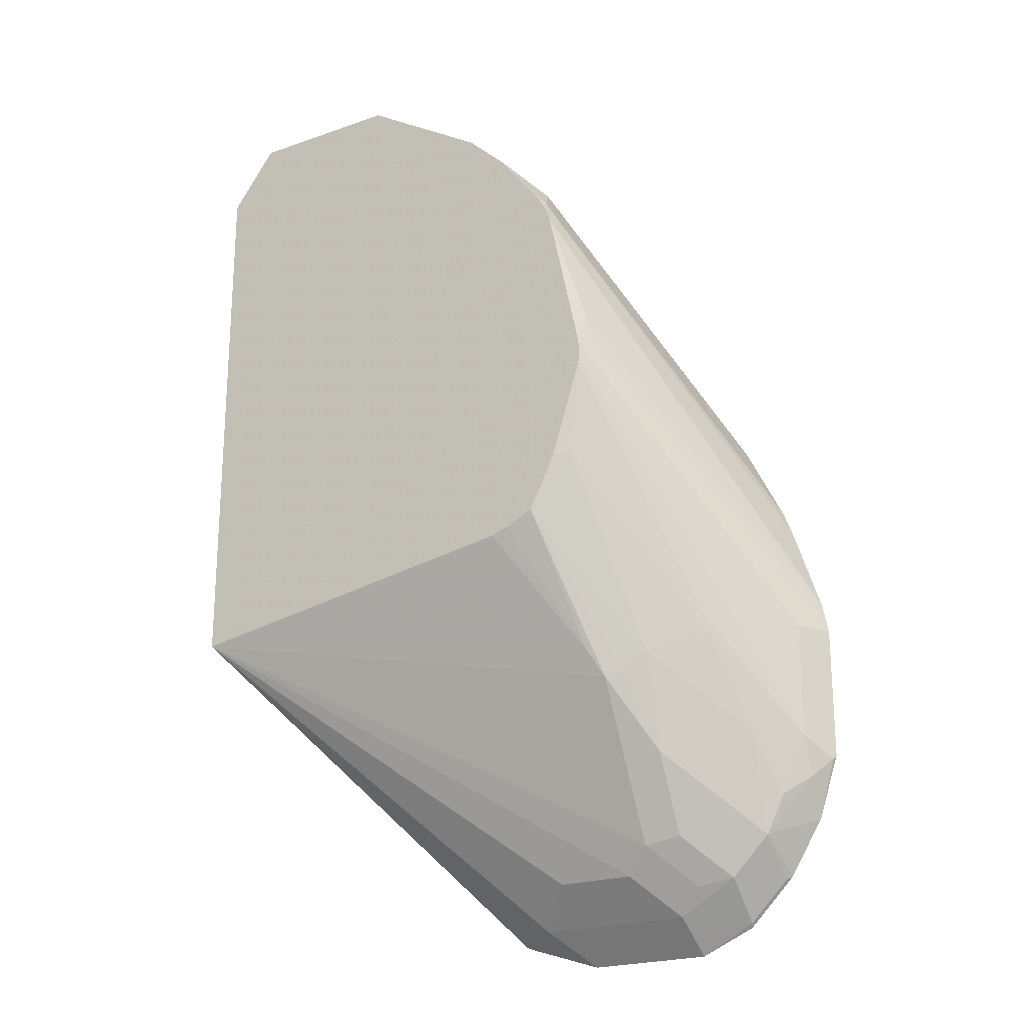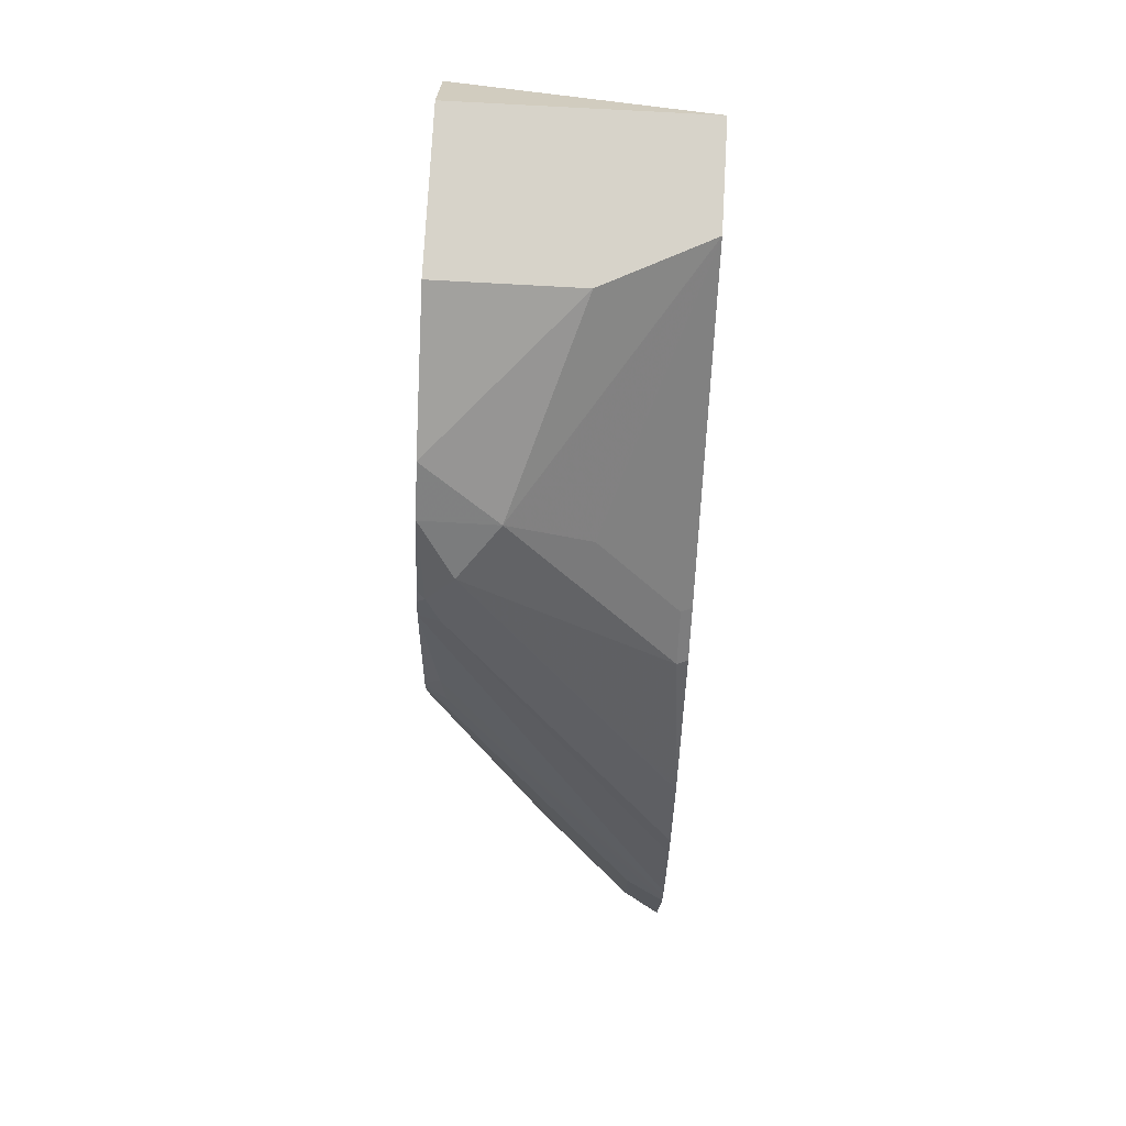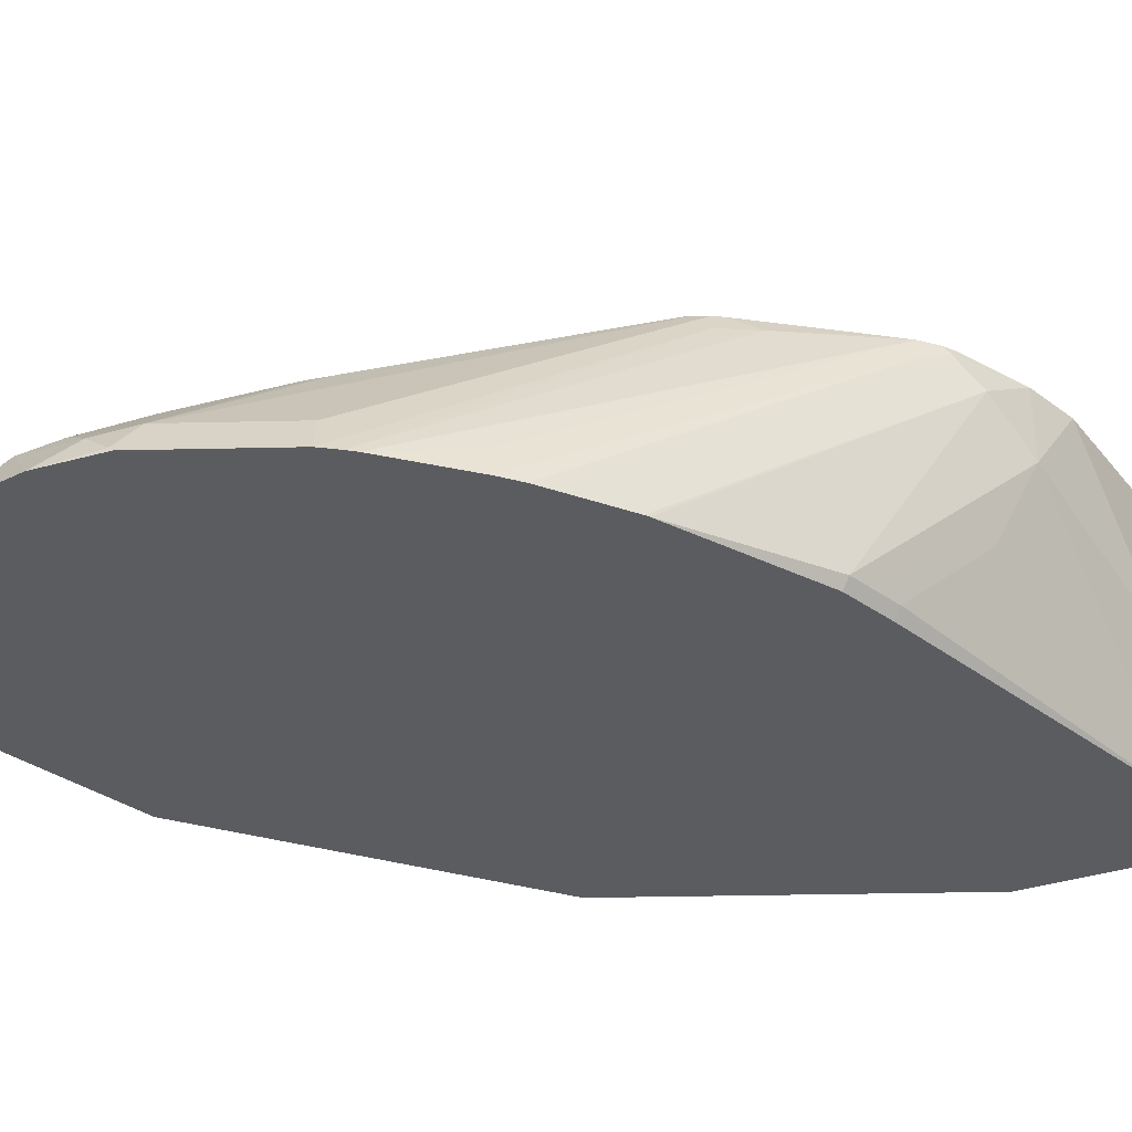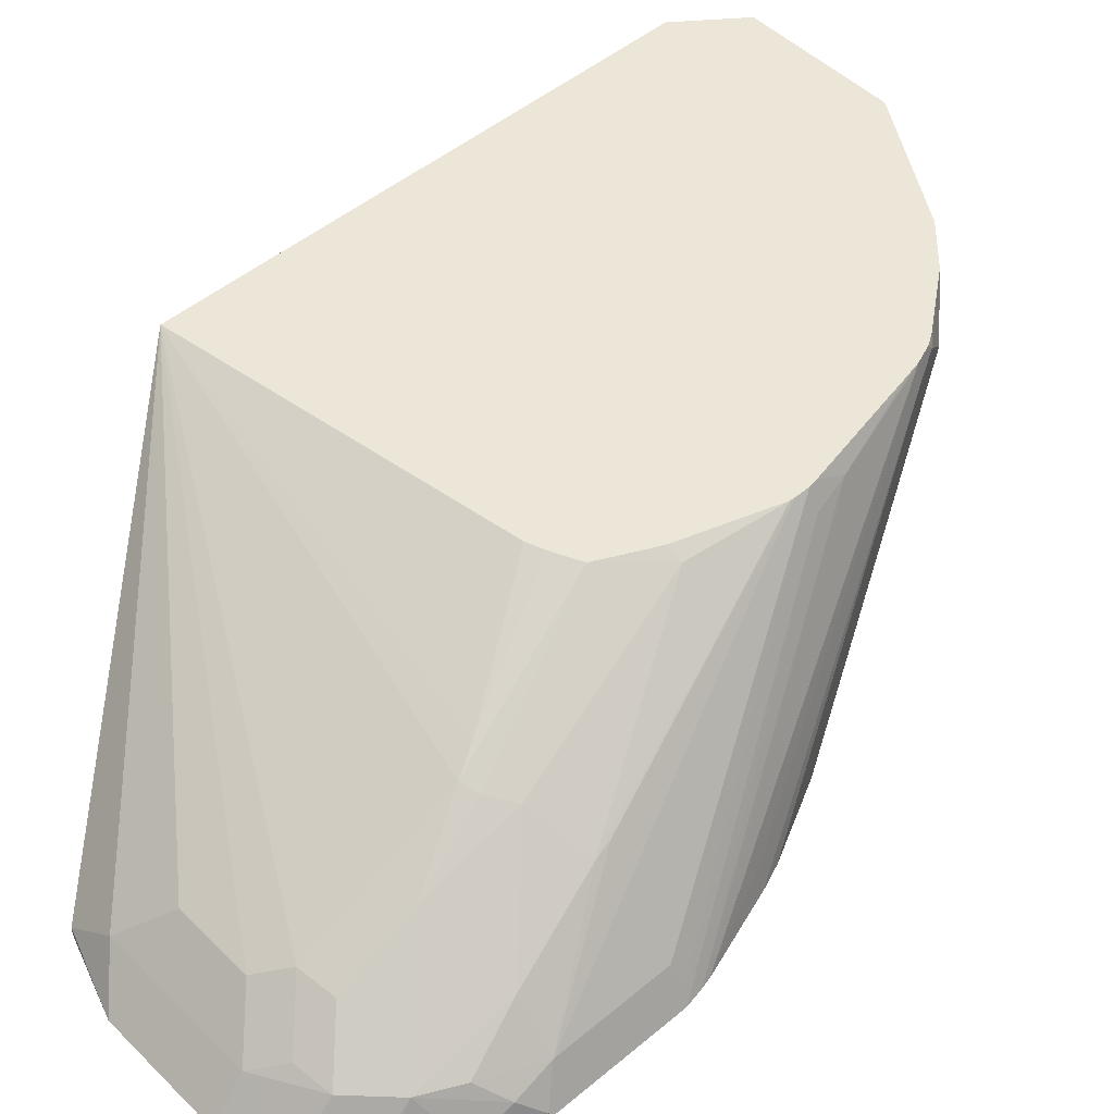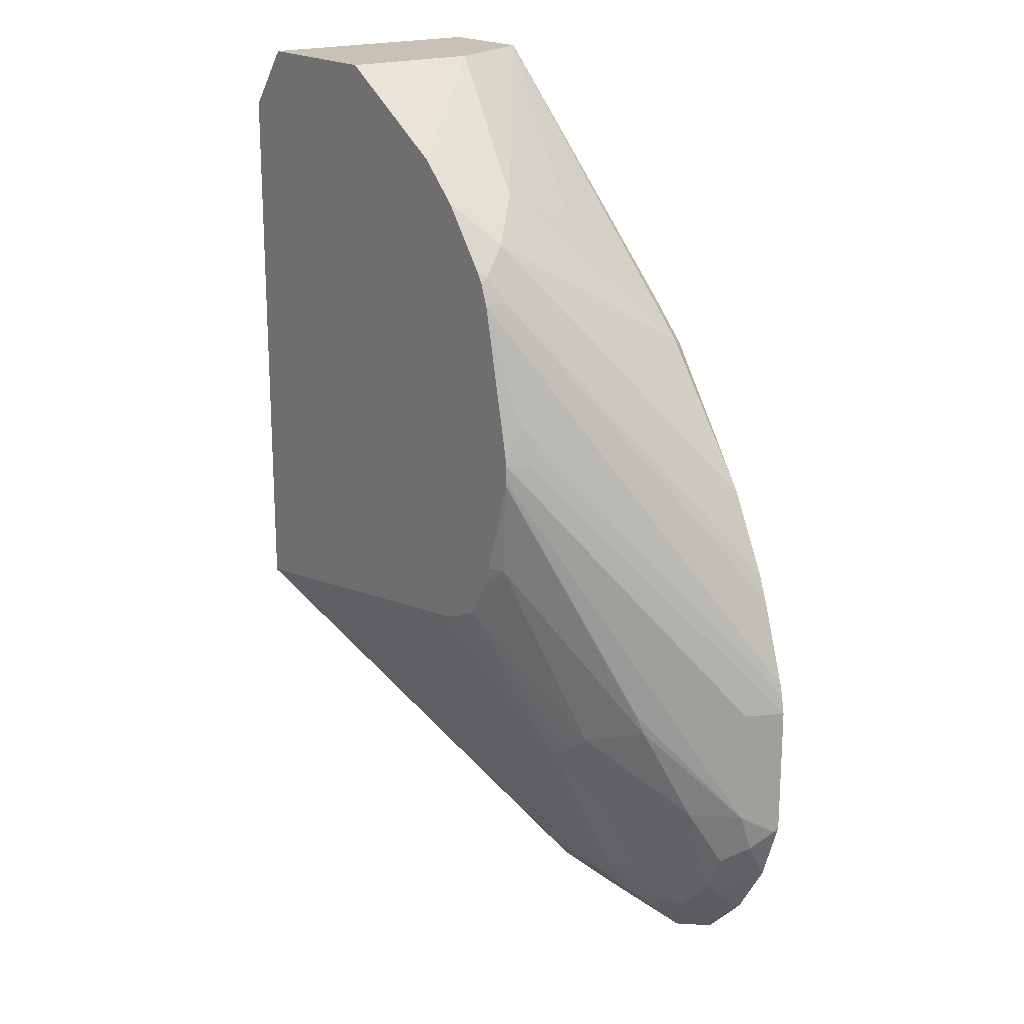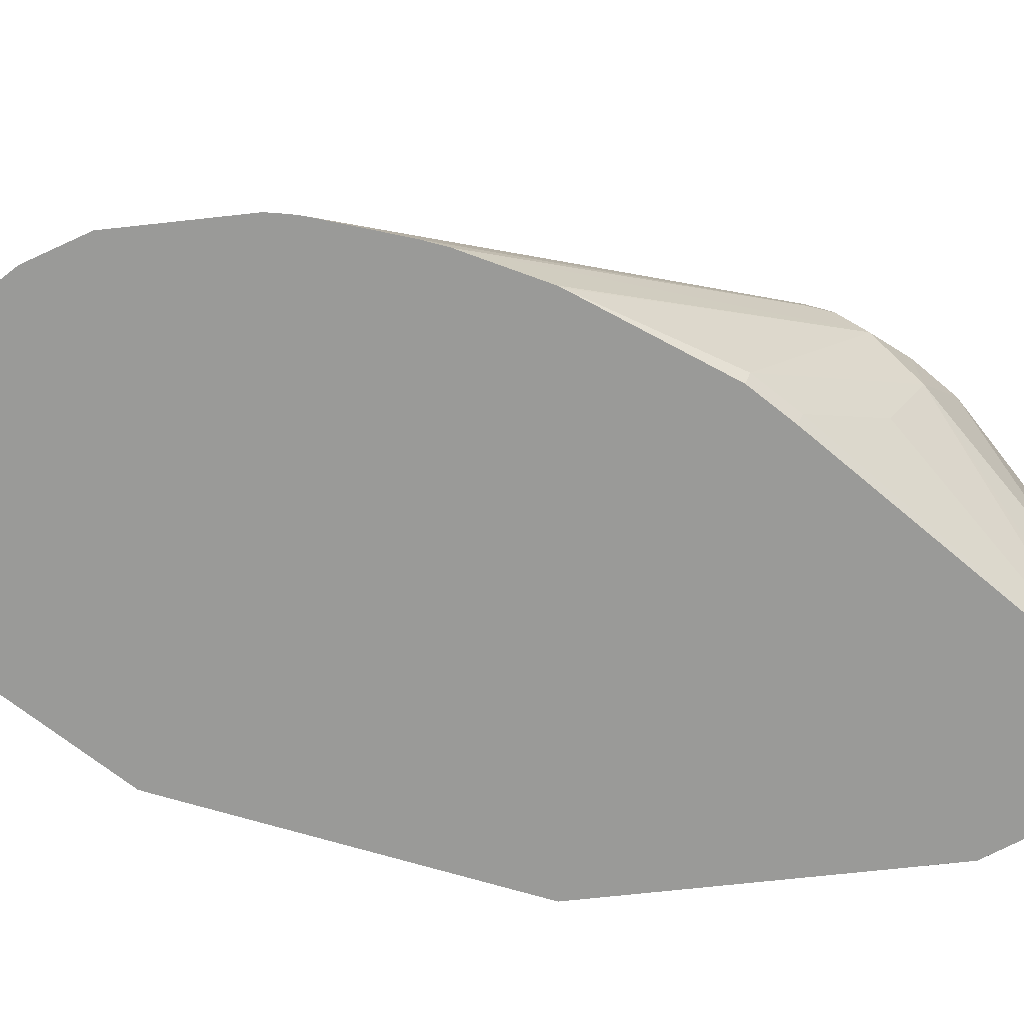
<metadata>
{"format":"obj","ext":"obj","renderer":"f3d","projection":"perspective","resolution":1024,"background":"white","views":[{"elev":-22.2,"azim":31.4,"up":"+Y"},{"elev":76.1,"azim":93.2,"up":"+Y"},{"elev":-35.1,"azim":91.7,"up":"+Z"},{"elev":48.9,"azim":47.2,"up":"+Z"},{"elev":19.0,"azim":53.7,"up":"+Y"},{"elev":-69.2,"azim":96.3,"up":"+Z"}]}
</metadata>
<code>
v 0.4019 0.1713 0.09964
v 0.4004 0.1791 0.09964
v 0.3426 0.2803 0.1869
v 0.3998 0.1713 0.1038
v 0.4019 0.1184 0.09964
v 0.3994 0.1835 0.09964
v 0.3388 0.2959 0.1888
v 0.3378 0.2843 0.1951
v 0.3385 0.2803 0.1951
v 0.3946 0.1713 0.1142
v 0.3998 0.1246 0.1038
v 0.3946 0.1246 0.1142
v 0.4011 0.1169 0.1012
v 0.3935 0.09346 0.09964
v 0.388 0.2181 0.09964
v 0.3855 0.2181 0.111
v 0.3252 0.3427 0.1951
v 0.3271 0.3344 0.1951
v 0.3385 0.2739 0.1951
v 0.379 0.1246 0.1298
v 0.3855 0.1012 0.1168
v 0.3952 0.109 0.109
v 0.3686 0.1713 0.1506
v 0.3699 0.1636 0.148
v 0.3777 0.08568 0.1168
v 0.3801 0.07172 0.09964
v 0.3843 0.2276 0.09964
v 0.3271 0.3427 0.1869
v 0.3222 0.3505 0.1951
v 0.3384 0.2721 0.1951
v 0.3478 0.1558 0.1609
v 0.3621 0.1012 0.1324
v 0.3323 0.2337 0.1921
v 0.3621 0.07011 0.1168
v 0.3777 0.07011 0.1012
v 0.3769 0.0685 0.09964
v 0.3687 0.2587 0.09964
v 0.3167 0.3634 0.1817
v 0.3219 0.353 0.1921
v 0.3195 0.3549 0.1951
v 0.3262 0.2337 0.1951
v 0.3152 0.2112 0.1951
v 0.3388 0.148 0.1635
v 0.3466 0.1169 0.148
v 0.3466 0.08568 0.1324
v 0.3221 0.2249 0.1951
v 0.3478 0.06752 0.1194
v 0.3374 0.05712 0.1142
v 0.3621 0.05454 0.1012
v 0.3613 0.05293 0.09964
v 0.3678 0.2602 0.09964
v 0.3011 0.379 0.1661
v 0.3011 0.379 0.1951
v 0.3323 0.3167 0.1038
v 0.3167 0.3479 0.135
v 0.3039 0.206 0.1951
v 0.3271 0.1558 0.1713
v 0.3323 0.1454 0.1661
v 0.3323 0.08309 0.135
v 0.2752 0.05712 0.1142
v 0.3394 0.04353 0.09964
v 0.3219 0.07269 0.1298
v 0.3302 0.3146 0.09964
v 0.3011 0.3634 0.135
v 0.2134 0.4259 0.09964
v 0.2181 0.4259 0.109
v 0.2336 0.4259 0.1402
v 0.2851 0.3942 0.1951
v 0.3167 0.3322 0.1038
v 0.2968 0.2034 0.1951
v 0.1526 0.1809 0.1951
v 0.257 0.05454 0.1012
v 0.2897 0.04353 0.09964
v 0.2907 0.07269 0.1298
v 0.3146 0.3302 0.09964
v 0.1713 0.4259 0.09964
v 0.2336 0.4259 0.1951
v 0.1526 0.181 0.1951
v 0.1526 0.1822 0.1901
v 0.2103 0.1012 0.09964
v 0.2103 0.1012 0.1012
v 0.2243 0.08729 0.09964
v 0.257 0.05454 0.09964
v 0.2586 0.05375 0.09964
v 0.1526 0.4015 0.1951
v 0.1713 0.4259 0.1951
v 0.1526 0.3793 0.09964
v 0.1526 0.3792 0.09968
v 0.1526 0.3894 0.1402
v 0.1526 0.1837 0.1869
v 0.2095 0.1029 0.09964
v 0.1526 0.3535 0.09964
v 0.1526 0.1853 0.1837
v 0.1526 0.2016 0.1558
v 0.1526 0.2321 0.1059
v 0.1526 0.2367 0.09964
f 44 58 45
f 45 59 47
f 47 59 62
f 47 62 48
f 48 60 73
f 48 73 61
f 45 58 59
f 48 61 49
f 52 68 53
f 48 74 60
f 49 61 50
f 51 63 54
f 52 64 65
f 52 65 66
f 52 66 67
f 52 67 68
f 43 58 44
f 52 55 64
f 54 63 75
f 48 62 74
f 42 58 43
f 34 47 48
f 42 56 57
f 31 42 43
f 54 75 69
f 30 41 33
f 31 43 44
f 31 44 32
f 31 33 42
f 32 44 45
f 33 41 46
f 33 46 42
f 42 57 58
f 34 48 49
f 35 49 36
f 36 49 50
f 37 51 38
f 38 52 53
f 38 53 39
f 38 51 54
f 38 54 55
f 38 55 52
f 39 53 40
f 34 45 47
f 54 69 64
f 72 82 83
f 56 70 57
f 71 93 90
f 71 90 79
f 71 79 80
f 71 80 81
f 71 81 72
f 72 83 84
f 72 84 73
f 76 85 86
f 76 87 88
f 71 94 93
f 76 88 89
f 79 90 91
f 79 91 80
f 80 82 81
f 87 92 88
f 90 93 91
f 91 93 94
f 91 94 95
f 29 39 40
f 91 95 96
f 76 89 85
f 54 64 55
f 71 95 94
f 71 92 96
f 57 70 71
f 57 71 58
f 58 71 59
f 59 71 62
f 60 72 73
f 60 74 71
f 60 71 72
f 62 71 74
f 64 69 65
f 71 96 95
f 65 76 86
f 65 77 67
f 65 67 66
f 65 69 75
f 67 77 68
f 70 78 71
f 71 78 85
f 71 85 89
f 71 89 88
f 71 88 92
f 65 86 77
f 28 39 29
f 72 81 82
f 27 38 28
f 1 37 27
f 1 27 15
f 1 15 6
f 1 6 2
f 2 6 7
f 2 7 3
f 3 7 8
f 3 8 9
f 3 9 4
f 1 51 37
f 4 10 12
f 4 9 10
f 5 11 12
f 5 12 13
f 5 13 14
f 6 15 16
f 6 16 17
f 6 17 7
f 7 17 18
f 7 18 8
f 4 12 11
f 8 18 17
f 1 63 51
f 1 65 75
f 28 38 39
f 1 2 3
f 1 3 4
f 1 4 11
f 1 11 5
f 1 5 14
f 1 14 26
f 1 26 36
f 1 36 50
f 1 75 63
f 1 50 61
f 1 73 84
f 1 83 82
f 1 82 80
f 1 80 91
f 1 91 96
f 1 96 92
f 1 92 87
f 1 87 76
f 1 76 65
f 1 61 73
f 8 17 29
f 1 84 83
f 8 40 53
f 15 27 28
f 15 28 17
f 15 17 16
f 17 28 29
f 19 30 23
f 20 31 32
f 20 32 25
f 20 25 21
f 20 24 31
f 14 22 25
f 21 25 22
f 24 30 33
f 24 33 31
f 25 45 34
f 25 34 49
f 25 49 35
f 25 35 26
f 26 35 36
f 8 29 40
f 27 37 38
f 23 30 24
f 14 25 26
f 25 32 45
f 12 24 20
f 8 68 77
f 13 22 14
f 8 53 68
f 8 77 86
f 8 86 85
f 8 78 70
f 8 70 56
f 8 56 42
f 8 42 46
f 8 46 41
f 8 85 78
f 8 30 19
f 8 19 9
f 12 23 24
f 9 19 12
f 9 12 10
f 12 20 21
f 12 21 22
f 8 41 30
f 12 22 13
f 12 19 23

</code>
